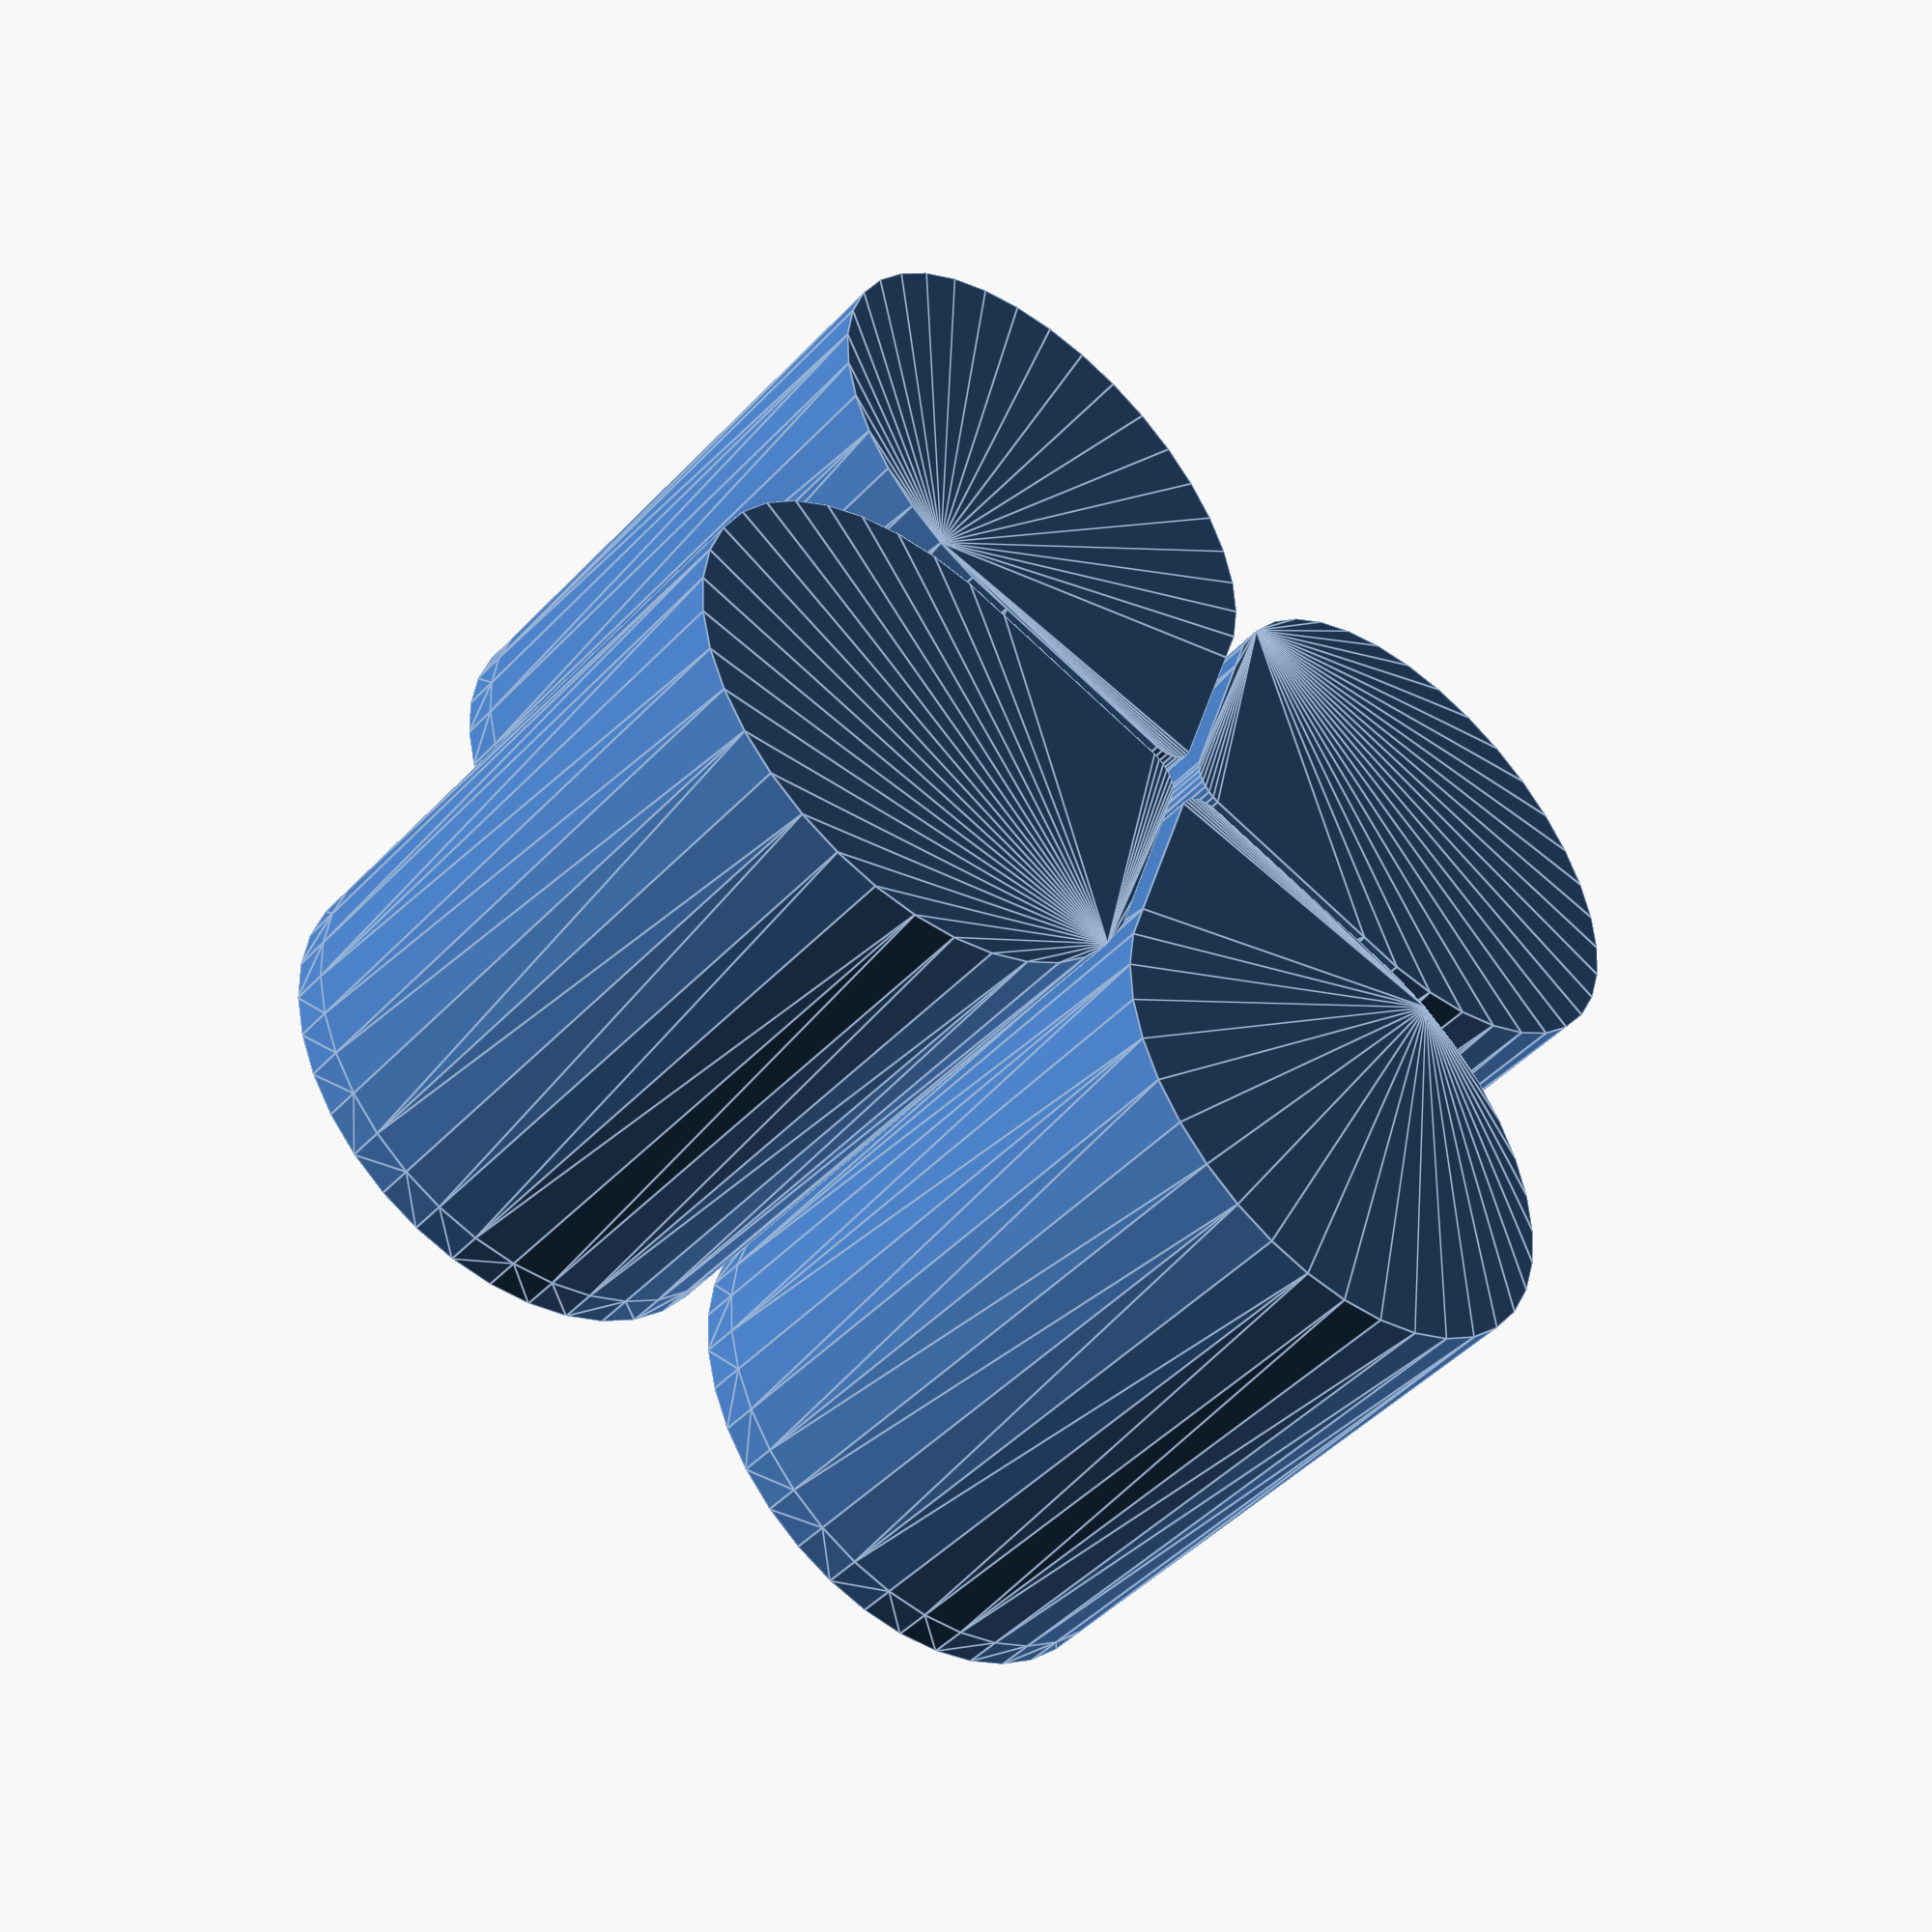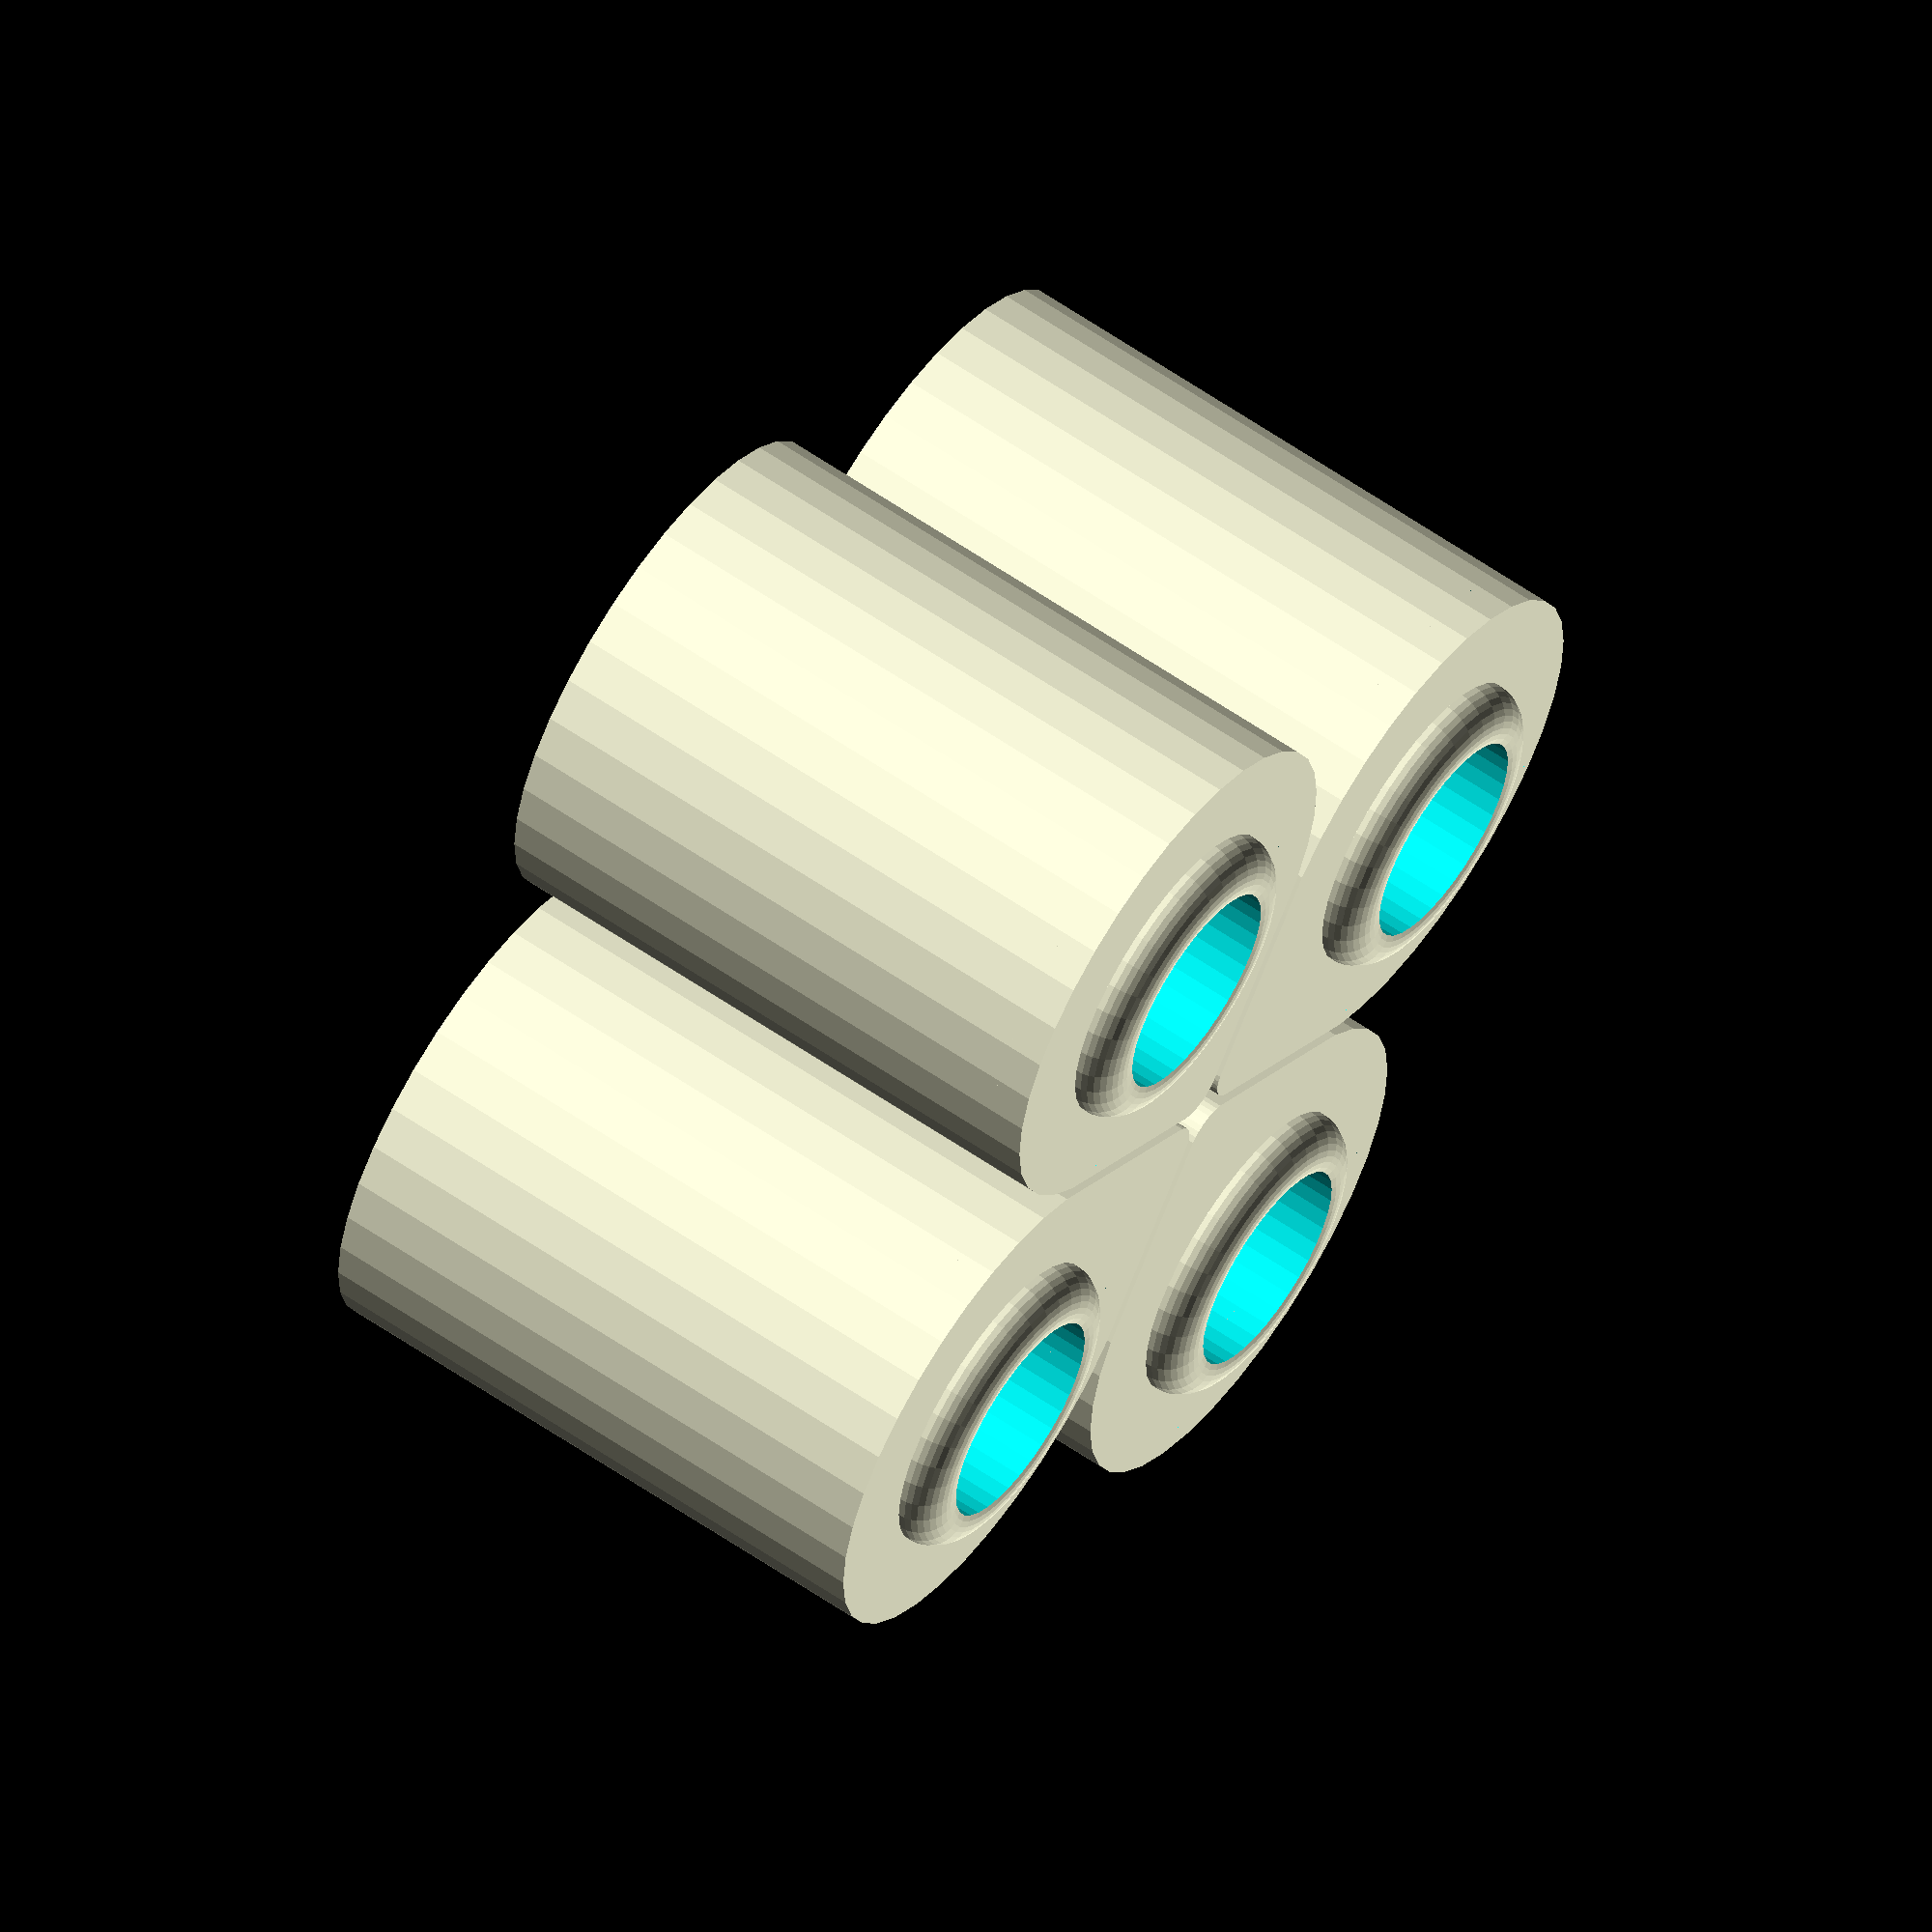
<openscad>
// Petal Vase Creator
// by g.wygonik Feb 2013
// Creative Commons - Attribution Share Alike

Number_of_Petals = 4; // [3:8]

// in mm (not including neck)
Vase_Height = 50; // [25:100]

Neck_Style = "bump"; // [none,angled,bump,fluted]



// non-user setting variables
petals = Number_of_Petals + 0.0;
factors = [1,1,1,82.5,90.5,95,97.5,100.5,103,105];
maxSize = ((factors[petals])/petals)-1.85;
overallHeight = Vase_Height+0.0;
topHeight = 3 + 0.0;
neckHeight = 5 + 0.0;
height = overallHeight - topHeight;


// main loop

for (i = [0:petals-1]) {
	rotate([0,0,i*(360/petals)]) makePetal();
}


// makes a "petal" comprised of an outer shape with an inner shape removed,
// a top layer for final stability and straight-edged opening, and 
// some style of neck (including none) for ornamentation

module makePetal() {
	union() {

		difference() {
				outer();
				inner();
		}
		top();

		if (Neck_Style != "none") {
			neck();
		}
	}
}

// the outer shape is two cylinders with a bounding hull
module outer() {
			hull() {
			   translate([30,0,0]) cylinder(r=maxSize, h=height, $fn=36);
			   translate([5+petals-4,0,0]) cylinder(r=3, h=height, $fn=36);
			}
}

// inner is also two cylinders with a bounding hull, however one of the cylinders
// gets smaller at the top so as to not leave the top having open overhang. This
// gives more space at the bottom of the vase than the top.
module inner() {
			hull() {
			   translate([30,0,4]) cylinder(r1=maxSize-3, r2=13-petals, h=height, $fn=36);
			   translate([6+petals+12,0,4]) cylinder(r1=1, r2=0.1, h=height, $fn=36);
			}
}

// the top repeats the outer hull, but removes a consistent single hole for opening
module top() {
	difference() {
		translate([0,0,height]) hull() {
			   translate([30,0,0]) cylinder(r=maxSize, h=topHeight, $fn=36);
			   translate([5+petals-4,0,0]) cylinder(r=3, h=topHeight, $fn=36);
			}

		translate([30,0,4]) cylinder(r=13-petals, h=height+5, $fn=36);
	}
}

// creates the various "neck" types based on user selection. These are mostly
// variations of cylinders and extruded circles as toruses (torii?)
module neck() {

	if (Neck_Style == "angled") {
		translate([30,0,overallHeight]) 
		difference() {
			cylinder(r1=16-petals, r2=15-petals ,h=neckHeight, $fn=36);
			translate([0,0,-1]) cylinder(r=13-petals,h=neckHeight+2, $fn=36);
		}
	
		translate([30,0,overallHeight]) 
		difference() {
			rotate_extrude(convexity = 10, $fn=36) translate([15.5-petals, 0, 0]) circle(r = 1, $fn=36);
			translate([-15,-15,-5]) cube([30,30,5]);
		}
	
		translate([30,0,overallHeight]) 
		difference() {
			rotate_extrude(convexity = 10, $fn=36) translate([14-petals, neckHeight, 0]) circle(r = 1, $fn=36);
			translate([-15,-15,neckHeight-5]) cube([30,30,5]);
		}
	} else if (Neck_Style == "bump") {
		translate([30,0,overallHeight])
		difference() {
			rotate_extrude(convexity = 10, $fn=36) translate([14-petals, 0, 0]) circle(r = 3, $fn=36);
			translate([-15,-15,-5]) cube([30,30,5]);
			translate([0,0,-5]) cylinder(r=13-petals, h=height+15, $fn=36);
		}
		
	} else if (Neck_Style == "fluted") {
		translate([30,0,overallHeight]) 
		difference() {
			cylinder(r=16-petals ,h=10, $fn=36);
			rotate_extrude(convexity = 10) translate([20-petals, 2, 0]) scale([1,1.25,1]) circle(r = 6, $fn=36);
			translate([0,0,-1]) cylinder(r=13-petals,h=12, $fn=36);
		}


	}
}

</openscad>
<views>
elev=46.6 azim=27.9 roll=139.6 proj=p view=edges
elev=119.8 azim=80.5 roll=234.7 proj=o view=solid
</views>
